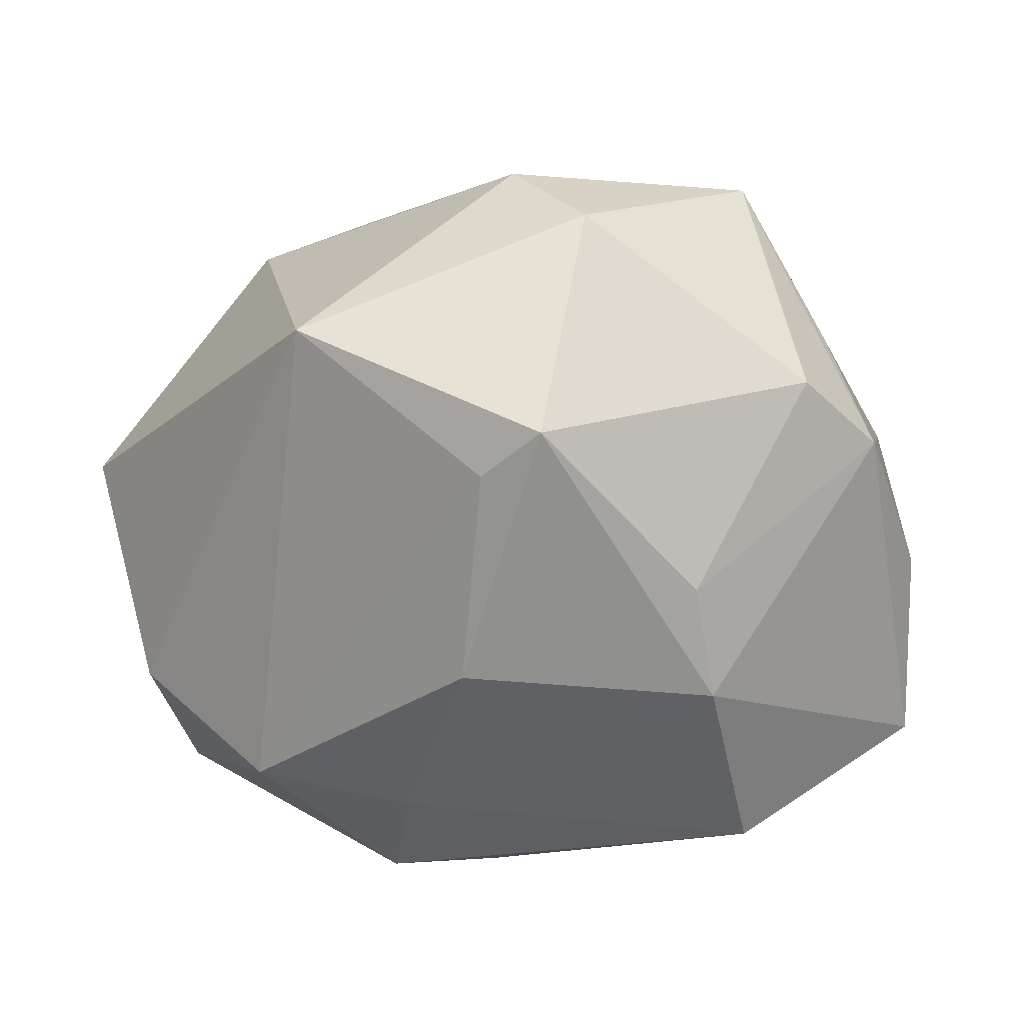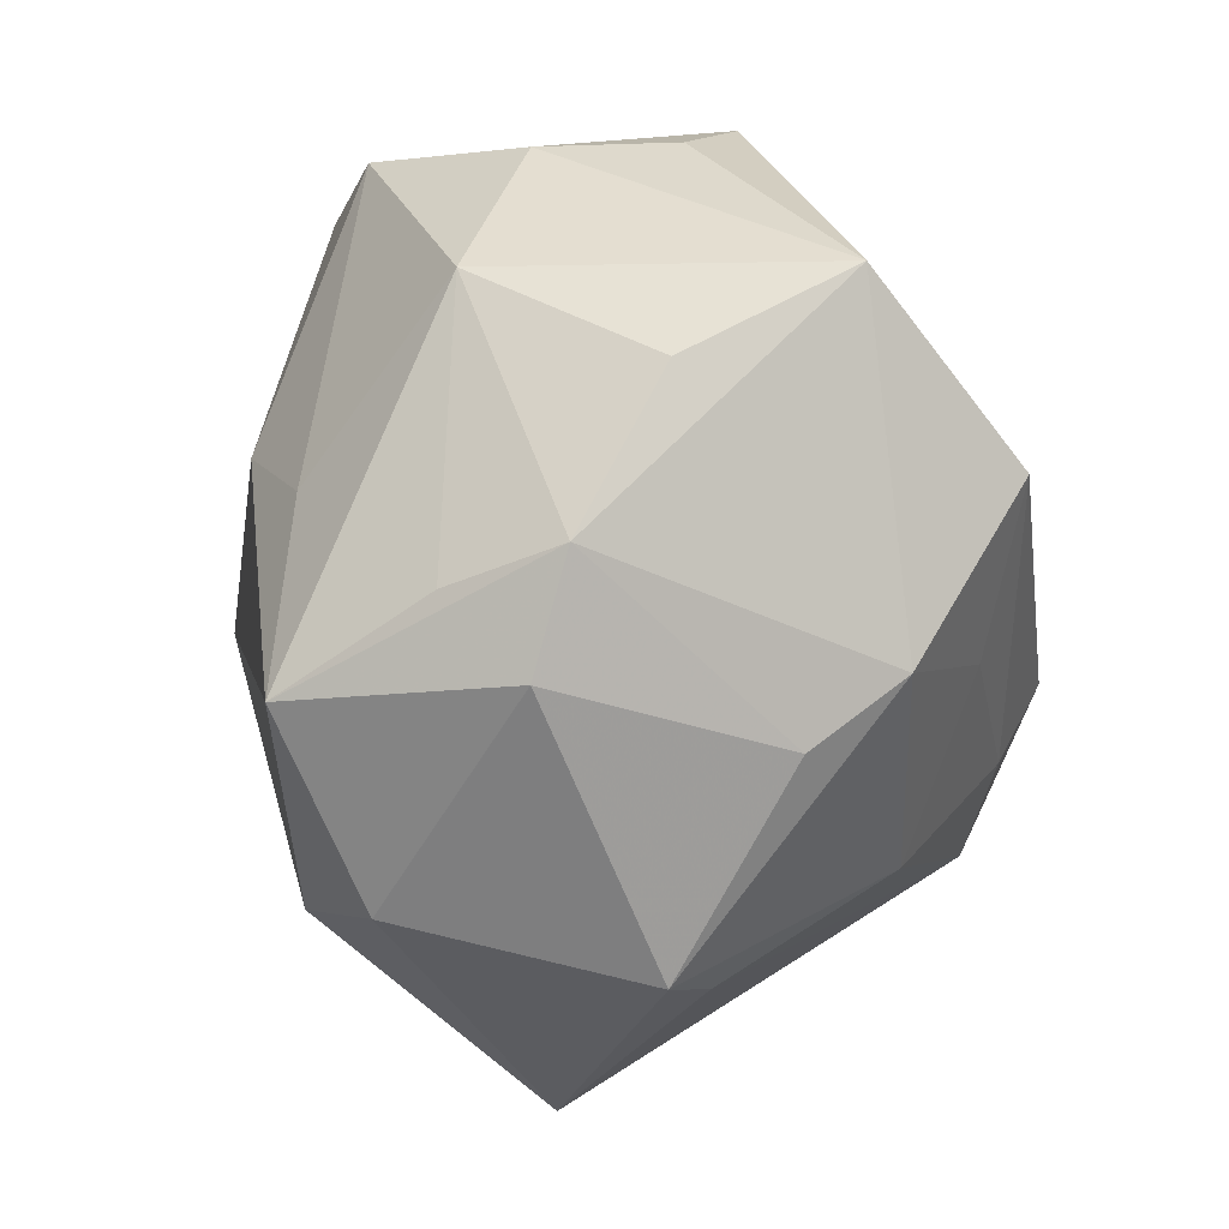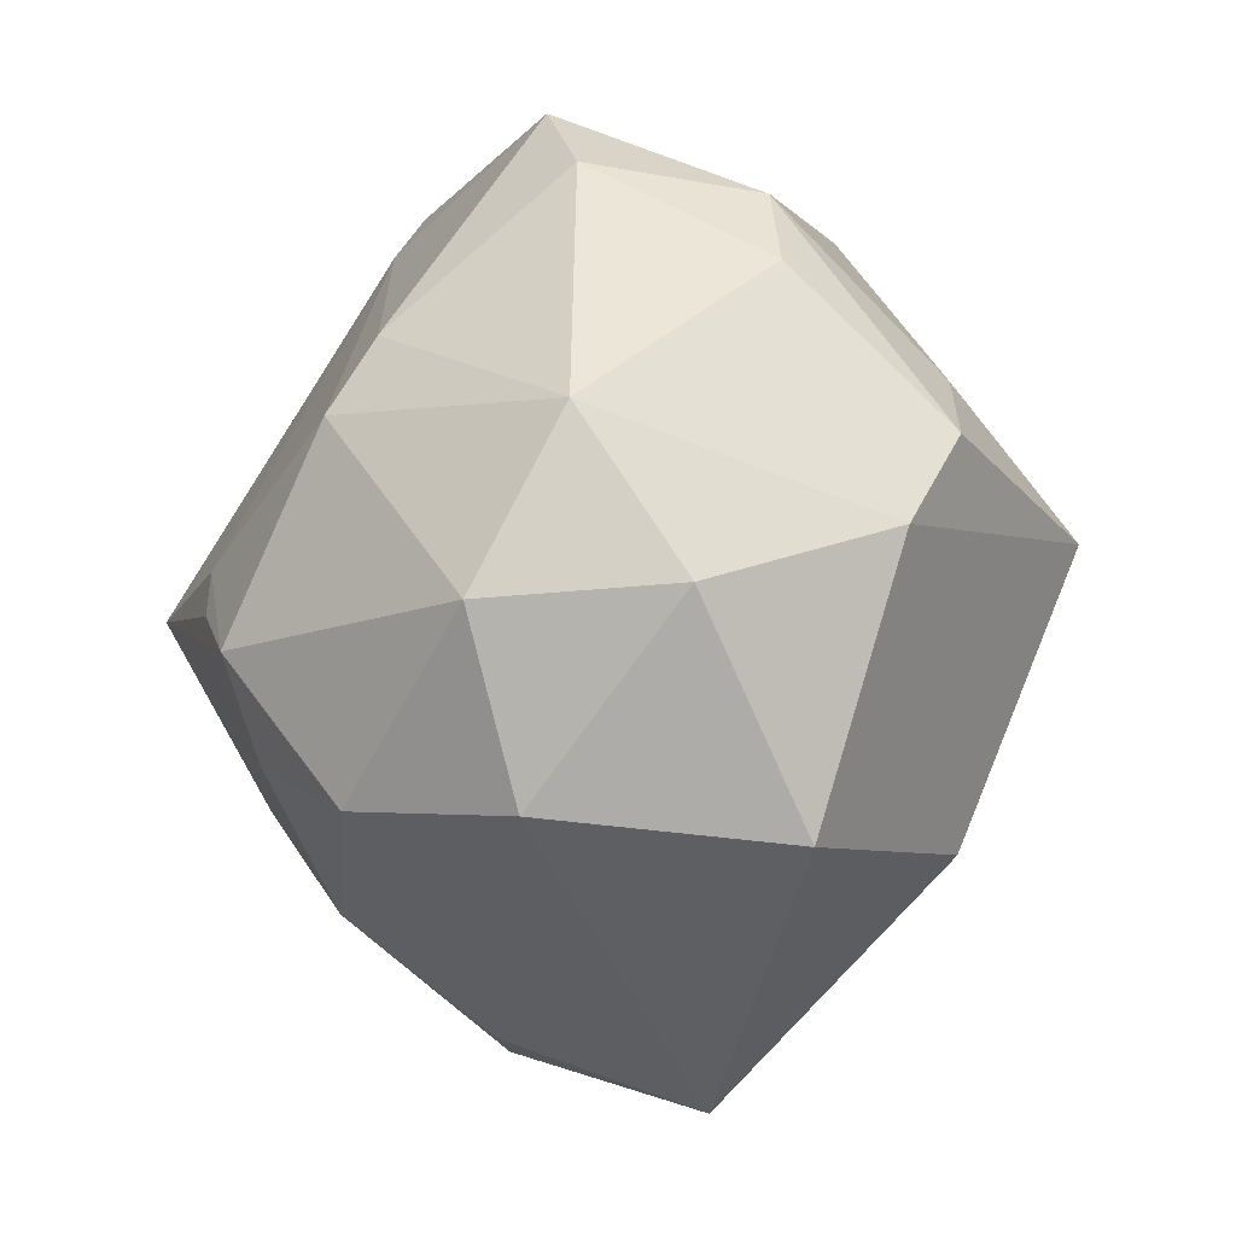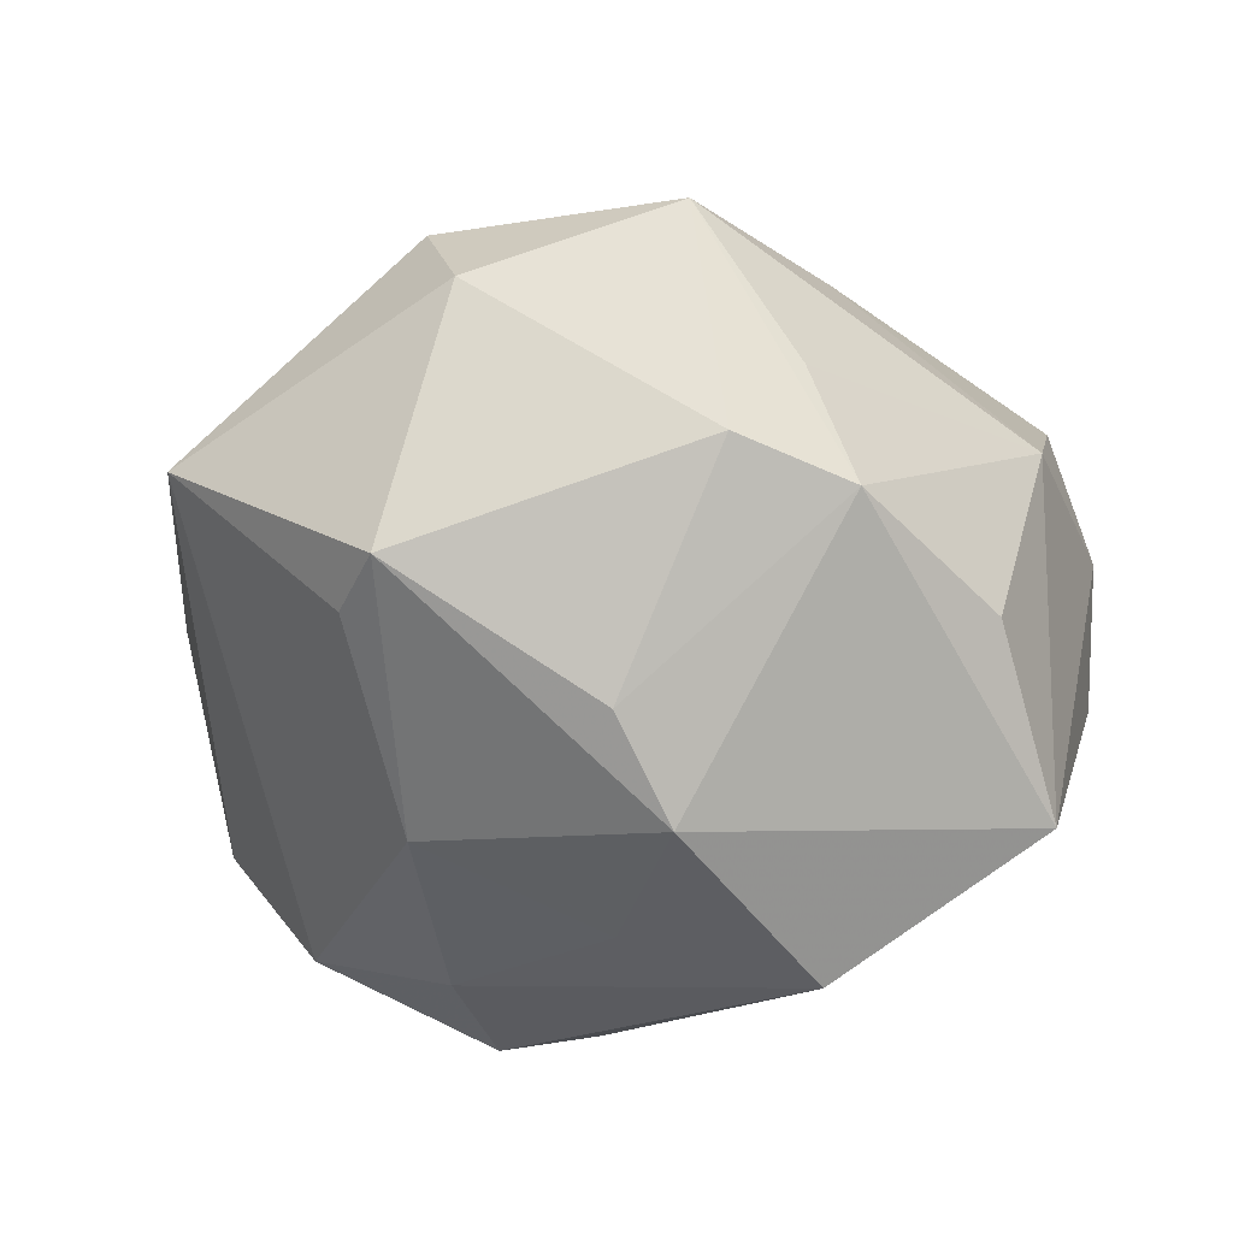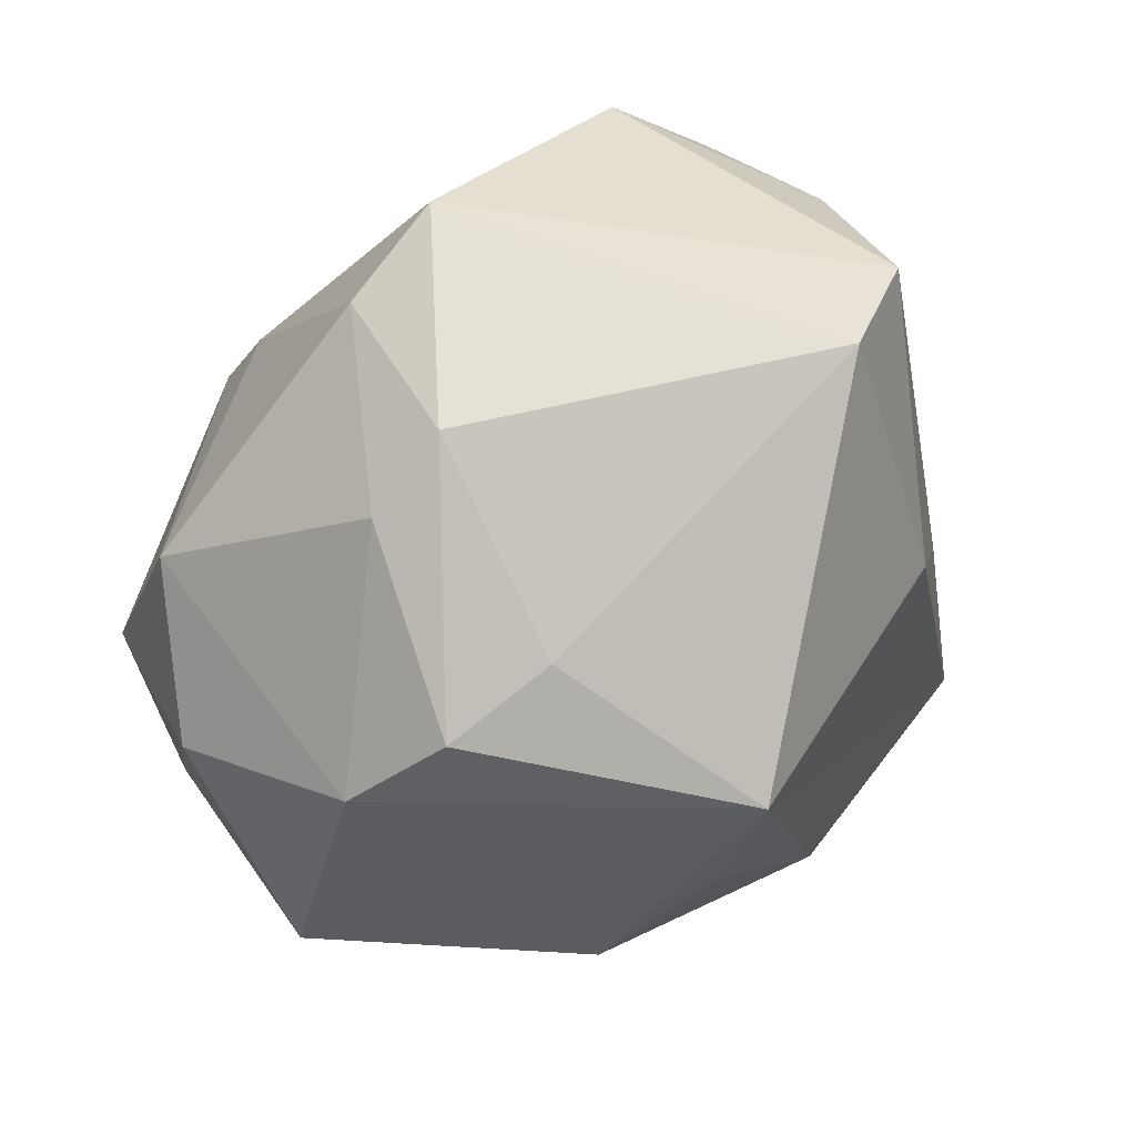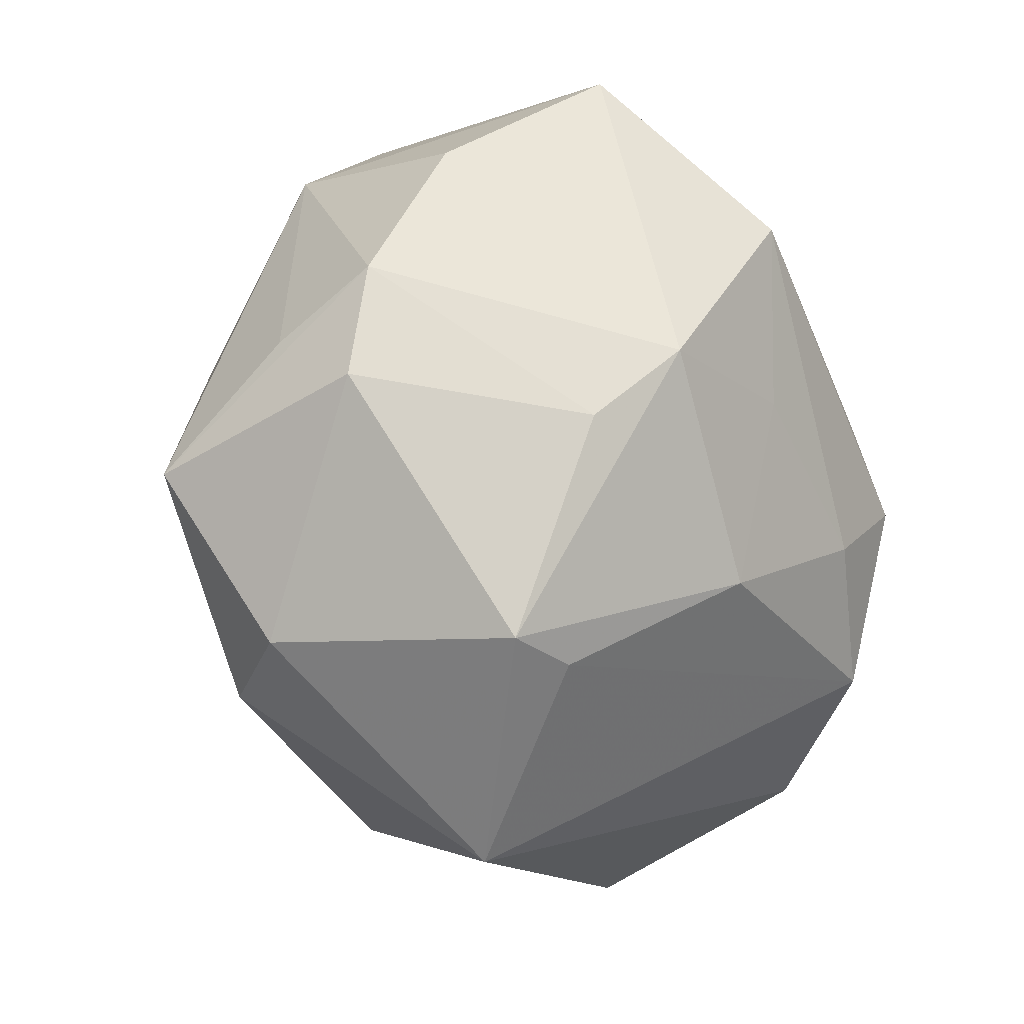
<metadata>
{"format":"obj","ext":"obj","renderer":"f3d","projection":"perspective","resolution":1024,"background":"white","views":[{"elev":-17.3,"azim":16.8,"up":"+Z"},{"elev":-24.7,"azim":95.2,"up":"+Y"},{"elev":-1.4,"azim":-108.2,"up":"+Y"},{"elev":-15.7,"azim":46.7,"up":"+Z"},{"elev":43.4,"azim":-46.5,"up":"+Y"},{"elev":-52.8,"azim":109.8,"up":"+Y"}]}
</metadata>
<code>
v -0.0264 0.03941 0.00761
v 0.03404 -0.02455 0.02937
v 0.01028 0.03696 -0.0203
v -0.04668 -0.02245 0.00409
v 0.008848 -0.04487 -0.009433
v 0.01062 0.0407 0.02955
v 0.02436 0.03934 0.02361
v 0.04475 0.01262 -0.02669
v 0.002461 -0.03104 -0.02781
v 0.03401 0.0339 0.005685
v -0.0103 -0.05098 0.007226
v -0.03419 0.032 0.005872
v 0.04263 0.01531 0.01146
v 0.01295 -0.01413 -0.03619
v -0.01797 0.02535 -0.02902
v 0.02737 -0.001084 -0.04123
v -0.009986 0.0491 -0.009802
v -0.04982 0.001013 -0.008414
v 0.04671 -0.01575 0.0001828
v 0.00979 -0.03603 0.02966
v 0.02863 -0.02924 -0.01942
v 0.03008 -0.001077 0.02819
v 0.01949 -0.0406 0.0214
v -0.02602 -0.01954 -0.03439
v -0.04015 0.01557 0.02148
v -0.02913 0.02159 0.02528
v -0.008951 -0.01574 -0.03839
v -0.02116 0.04246 -0.01015
v -0.04054 -0.01962 -0.02158
v -0.0183 0.006515 0.04458
v 0.04795 0.001716 -0.00895
v 0.01788 0.009177 0.03559
v -0.01639 -0.01211 0.03694
v -0.04286 0.01753 -0.01766
v 0.001594 0.003386 -0.04124
v 0.03159 0.03513 -0.009237
v -0.01423 -0.004766 -0.04332
v -0.04663 0.006632 0.0134
v 0.01622 -0.04719 -0.005947
v -0.01863 0.01749 -0.03436
v 0.04178 -0.0175 0.01266
v -0.04235 -0.0004784 -0.02727
v 0.02852 -0.02159 -0.02947
v -0.00275 -0.001144 -0.04258
v 0.04113 -0.0269 0.004213
v 0.02157 0.04281 -0.01416
v -0.02486 -0.02463 0.02792
f 20 2 30
f 41 2 19
f 47 4 11
f 11 20 47
f 11 4 29
f 29 4 18
f 19 2 45
f 11 39 23
f 23 20 11
f 2 20 23
f 23 45 2
f 39 45 23
f 30 2 32
f 30 32 6
f 36 8 46
f 46 10 36
f 36 10 8
f 19 8 31
f 33 20 30
f 30 47 33
f 33 47 20
f 40 35 37
f 5 39 11
f 5 9 39
f 27 9 24
f 24 37 27
f 11 29 24
f 24 5 11
f 9 5 24
f 39 9 43
f 43 8 19
f 2 41 13
f 13 41 19
f 19 31 13
f 8 10 13
f 13 31 8
f 7 10 46
f 7 13 10
f 7 6 32
f 17 15 28
f 17 7 46
f 6 7 17
f 17 28 1
f 1 6 17
f 26 25 30
f 1 25 26
f 30 6 26
f 26 6 1
f 30 25 38
f 38 47 30
f 4 47 38
f 18 4 38
f 40 37 42
f 42 29 18
f 42 24 29
f 37 24 42
f 14 9 27
f 14 43 9
f 21 45 39
f 39 43 21
f 19 45 21
f 21 43 19
f 2 13 22
f 13 7 22
f 22 32 2
f 22 7 32
f 3 17 46
f 15 17 3
f 40 15 3
f 3 35 40
f 12 25 1
f 12 38 25
f 1 28 12
f 34 42 18
f 34 12 28
f 28 15 34
f 18 38 34
f 38 12 34
f 34 15 40
f 40 42 34
f 27 37 16
f 16 14 27
f 35 3 16
f 8 43 16
f 43 14 16
f 46 8 16
f 16 3 46
f 44 37 35
f 35 16 44
f 44 16 37

</code>
